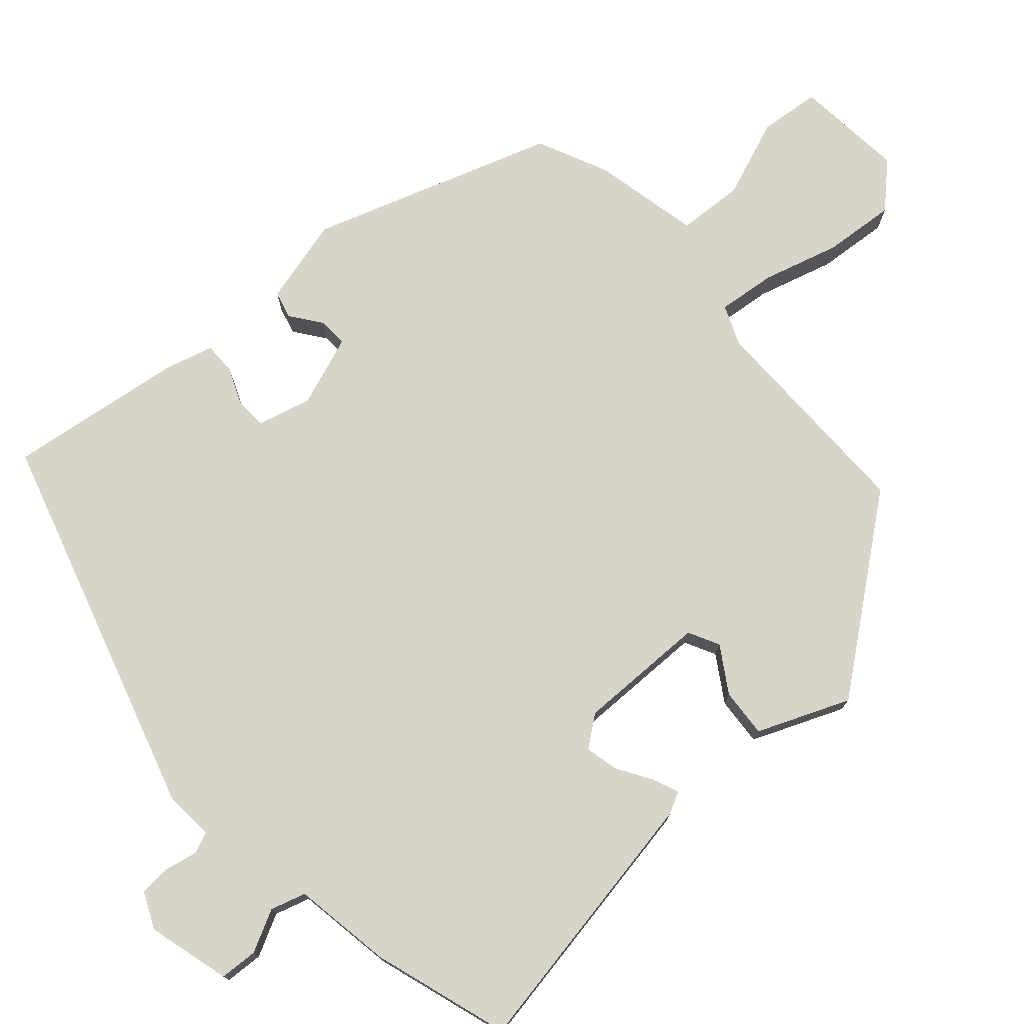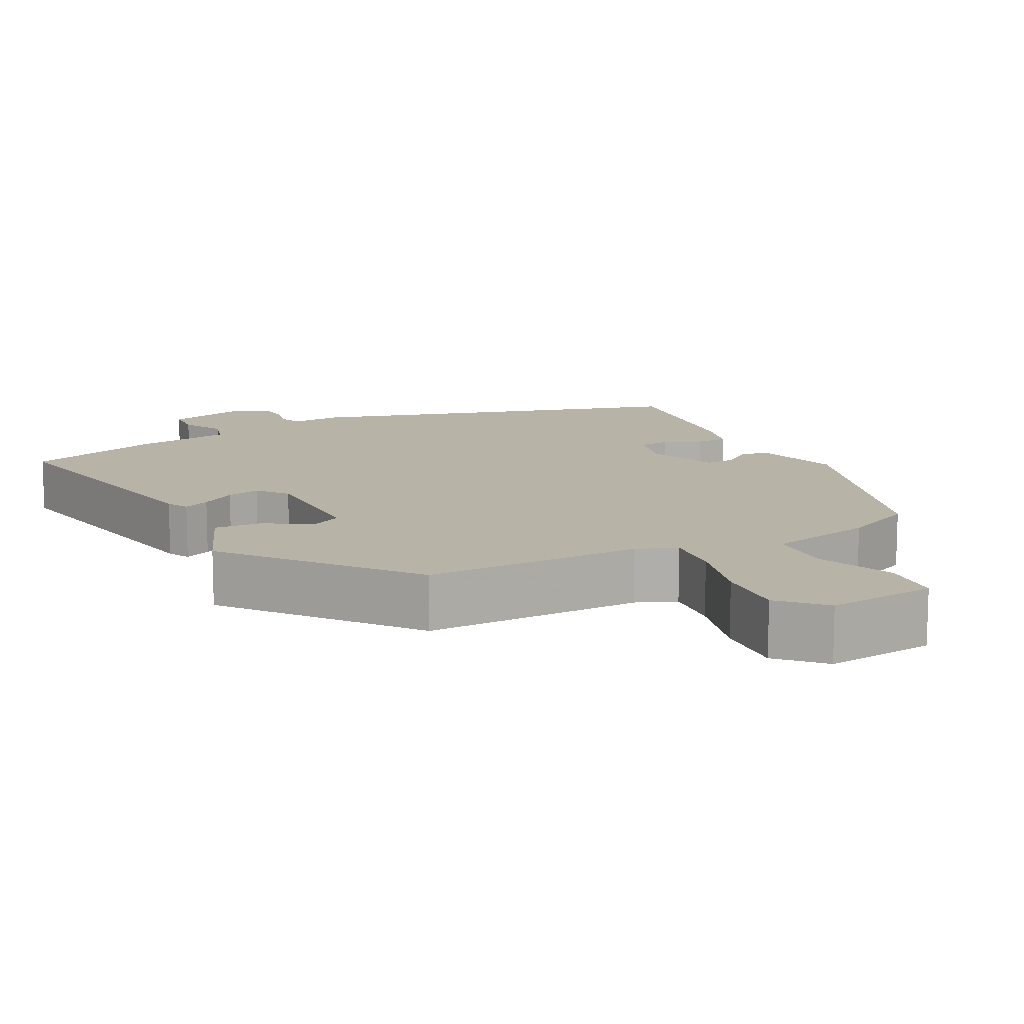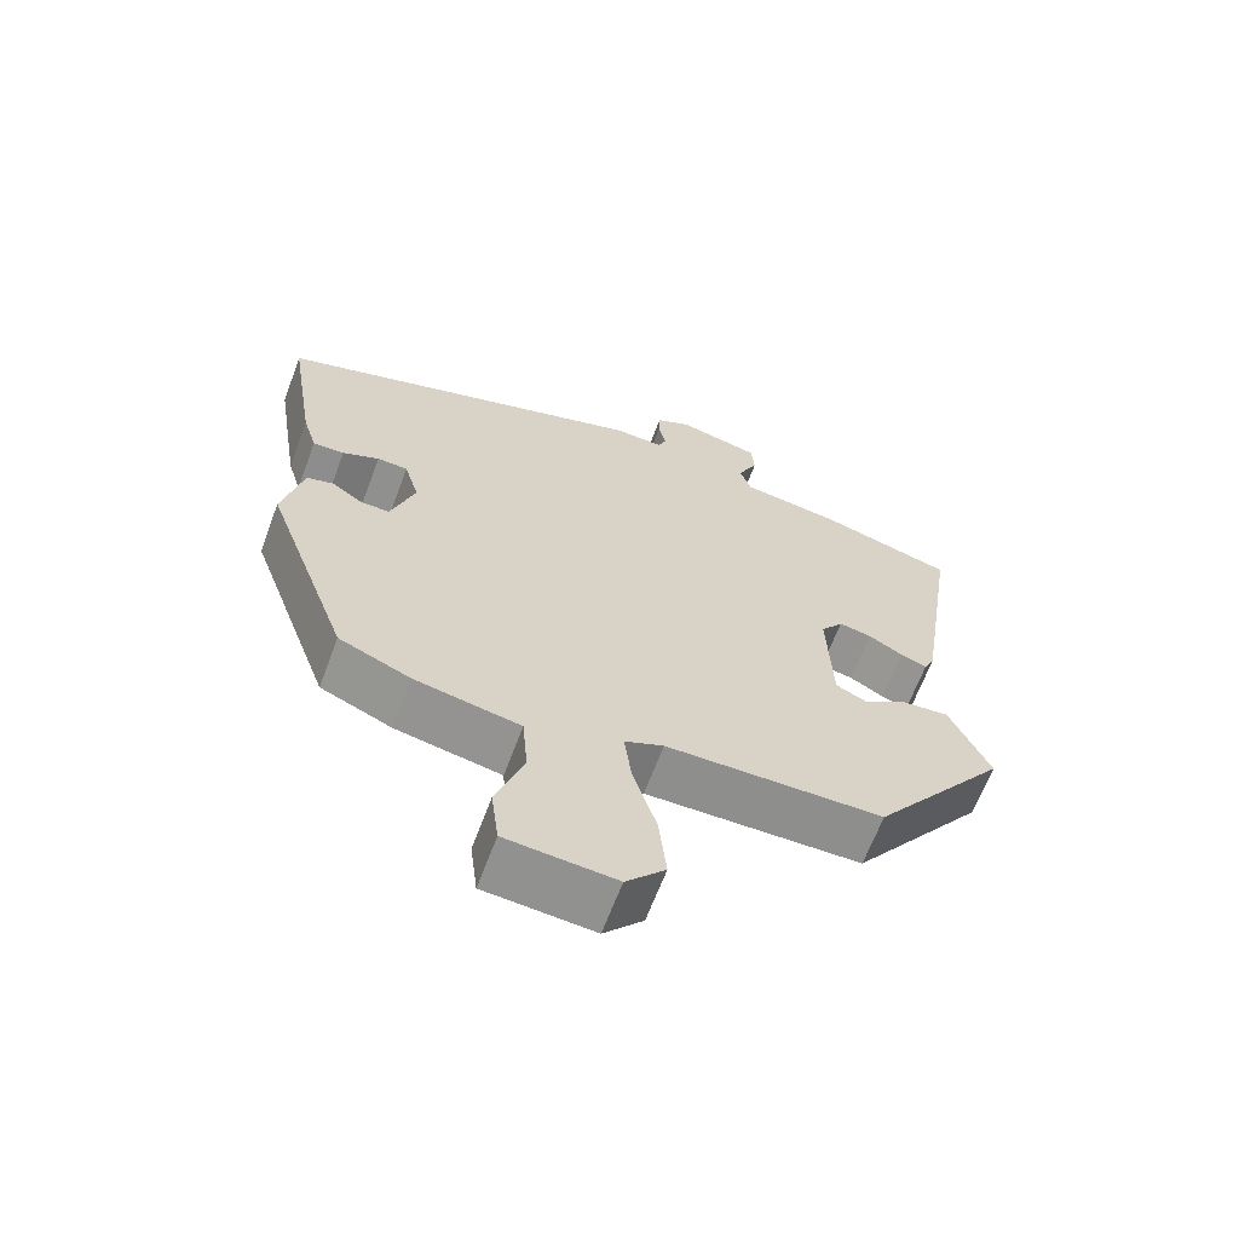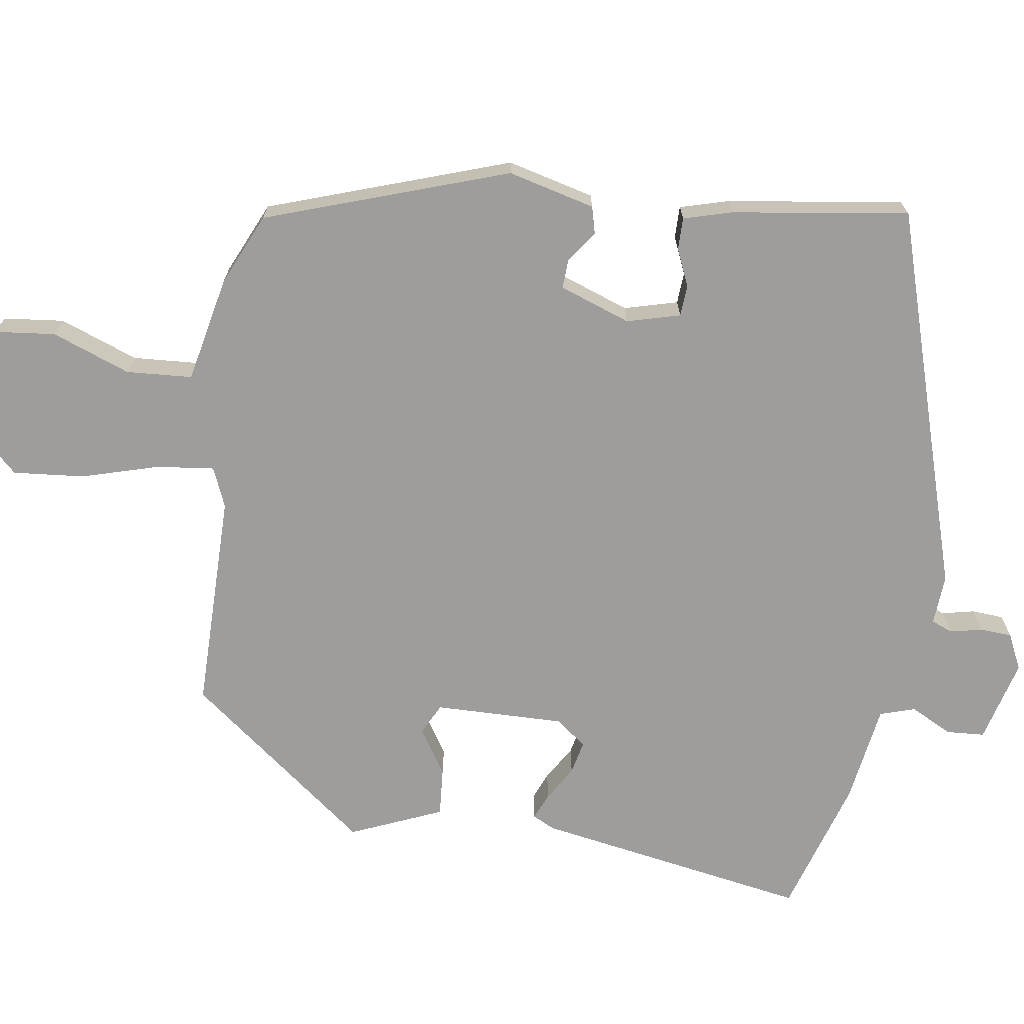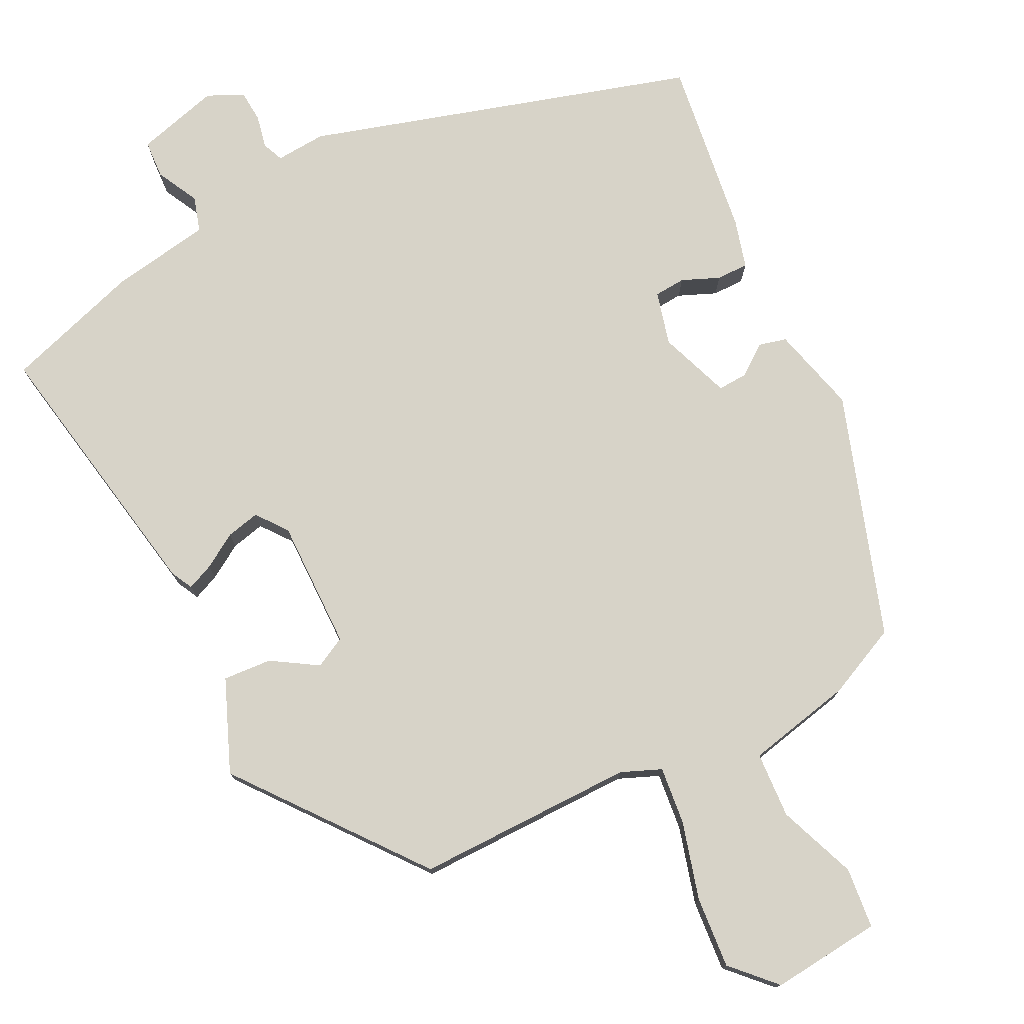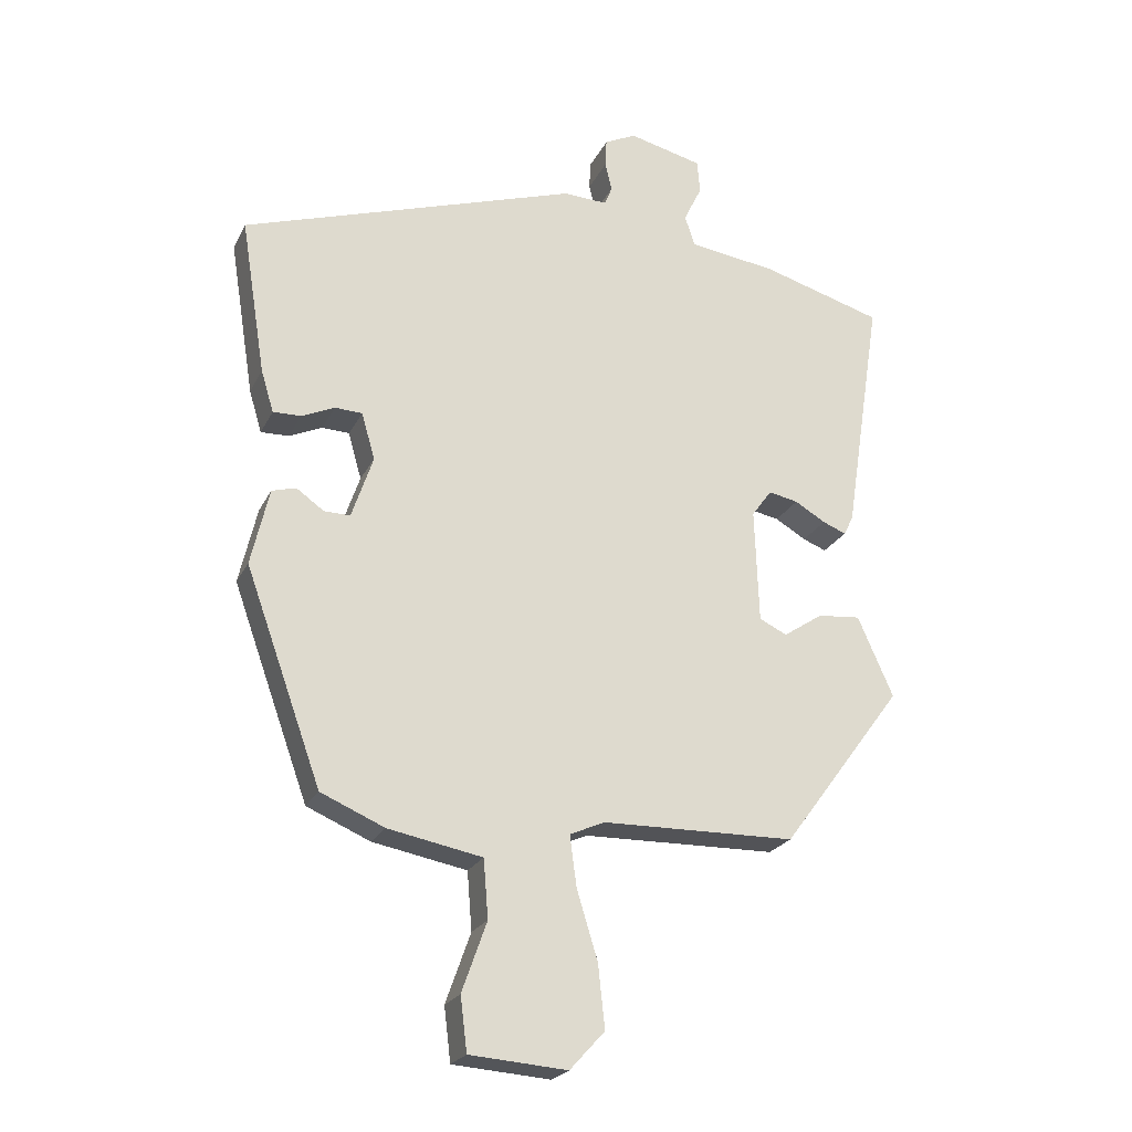
<metadata>
{"format":"obj","ext":"obj","renderer":"f3d","projection":"perspective","resolution":1024,"background":"white","views":[{"elev":75.7,"azim":47.1,"up":"+Y"},{"elev":12.6,"azim":150.9,"up":"+Y"},{"elev":-65.0,"azim":-20.5,"up":"+Z"},{"elev":-70.6,"azim":-99.4,"up":"+Y"},{"elev":76.6,"azim":152.0,"up":"+Y"},{"elev":-22.9,"azim":-20.7,"up":"+Z"}]}
</metadata>
<code>
v -0.364 0.07 -0.474
v -0.478 0.07 -0.157
v -0.451 0.07 -0.042
v -0.415 0.07 -0.032
v -0.374 0.07 -0.061
v -0.335 0.07 -0.062
v -0.303 0.07 0.032
v -0.323 0.07 0.102
v -0.364 0.07 0.104
v -0.413 0.07 0.082
v -0.455 0.07 0.081
v -0.474 0.07 0.144
v -0.511 0.07 0.377
v -0.008 0.07 0.541
v 0.058 0.07 0.538
v 0.069 0.07 0.566
v 0.059 0.07 0.609
v 0.061 0.07 0.651
v 0.108 0.07 0.674
v 0.218 0.07 0.647
v 0.222 0.07 0.597
v 0.195 0.07 0.541
v 0.21 0.07 0.495
v 0.341 0.07 0.477
v 0.522 0.07 0.424
v 0.466 0.07 0.061
v 0.452 0.07 0.032
v 0.417 0.07 0.046
v 0.371 0.07 0.073
v 0.327 0.07 0.082
v 0.297 0.07 0.041
v 0.303 0.07 -0.13
v 0.344 0.07 -0.15
v 0.403 0.07 -0.111
v 0.467 0.07 -0.105
v 0.52 0.07 -0.225
v 0.339 0.07 -0.468
v 0.05 0.07 -0.473
v -0.002 0.07 -0.496
v 0.008 0.07 -0.572
v 0.039 0.07 -0.673
v 0.049 0.07 -0.767
v -0.003 0.07 -0.824
v -0.148 0.07 -0.813
v -0.158 0.07 -0.733
v -0.121 0.07 -0.629
v -0.128 0.07 -0.542
v -0.269 0.07 -0.515
v -0.364 0 -0.474
v -0.478 0 -0.157
v -0.451 0 -0.042
v -0.415 0 -0.032
v -0.374 0 -0.061
v -0.335 0 -0.062
v -0.303 0 0.032
v -0.323 0 0.102
v -0.364 0 0.104
v -0.413 0 0.082
v -0.455 0 0.081
v -0.474 0 0.144
v -0.511 0 0.377
v -0.008 0 0.541
v 0.058 0 0.538
v 0.069 0 0.566
v 0.059 0 0.609
v 0.061 0 0.651
v 0.108 0 0.674
v 0.218 0 0.647
v 0.222 0 0.597
v 0.195 0 0.541
v 0.21 0 0.495
v 0.341 0 0.477
v 0.522 0 0.424
v 0.466 0 0.061
v 0.452 0 0.032
v 0.417 0 0.046
v 0.371 0 0.073
v 0.327 0 0.082
v 0.297 0 0.041
v 0.303 0 -0.13
v 0.344 0 -0.15
v 0.403 0 -0.111
v 0.467 0 -0.105
v 0.52 0 -0.225
v 0.339 0 -0.468
v 0.05 0 -0.473
v -0.002 0 -0.496
v 0.008 0 -0.572
v 0.039 0 -0.673
v 0.049 0 -0.767
v -0.003 0 -0.824
v -0.148 0 -0.813
v -0.158 0 -0.733
v -0.121 0 -0.629
v -0.128 0 -0.542
v -0.269 0 -0.515
f 47 48 1 2
f 43 44 45 46
f 43 46 47
f 40 41 42 43
f 39 40 43 47
f 38 39 47 2
f 33 34 35 36
f 33 36 37 38
f 26 27 28 29
f 26 29 30
f 23 24 25 26
f 23 26 30
f 22 23 30 31
f 20 21 22
f 19 20 22
f 16 17 18 19
f 16 19 22 31
f 12 13 14 15
f 10 11 12 15
f 9 10 15
f 8 9 15
f 7 8 15
f 6 7 15
f 2 3 4 5
f 2 5 6
f 32 33 38 2
f 15 16 31 32
f 6 15 32
f 2 6 32
f 50 49 96 95
f 94 93 92 91
f 95 94 91
f 91 90 89 88
f 95 91 88 87
f 50 95 87 86
f 84 83 82 81
f 86 85 84 81
f 77 76 75 74
f 78 77 74
f 74 73 72 71
f 78 74 71
f 79 78 71 70
f 70 69 68
f 70 68 67
f 67 66 65 64
f 79 70 67 64
f 63 62 61 60
f 63 60 59 58
f 63 58 57
f 63 57 56
f 63 56 55
f 63 55 54
f 53 52 51 50
f 54 53 50
f 50 86 81 80
f 80 79 64 63
f 80 63 54
f 80 54 50
f 1 49 50 2
f 2 50 51 3
f 3 51 52 4
f 4 52 53 5
f 5 53 54 6
f 6 54 55 7
f 7 55 56 8
f 8 56 57 9
f 9 57 58 10
f 10 58 59 11
f 11 59 60 12
f 12 60 61 13
f 13 61 62 14
f 14 62 63 15
f 15 63 64 16
f 16 64 65 17
f 17 65 66 18
f 18 66 67 19
f 19 67 68 20
f 20 68 69 21
f 21 69 70 22
f 22 70 71 23
f 23 71 72 24
f 24 72 73 25
f 25 73 74 26
f 26 74 75 27
f 27 75 76 28
f 28 76 77 29
f 29 77 78 30
f 30 78 79 31
f 31 79 80 32
f 32 80 81 33
f 33 81 82 34
f 34 82 83 35
f 35 83 84 36
f 36 84 85 37
f 37 85 86 38
f 38 86 87 39
f 39 87 88 40
f 40 88 89 41
f 41 89 90 42
f 42 90 91 43
f 43 91 92 44
f 44 92 93 45
f 45 93 94 46
f 46 94 95 47
f 47 95 96 48
f 48 96 49 1

</code>
